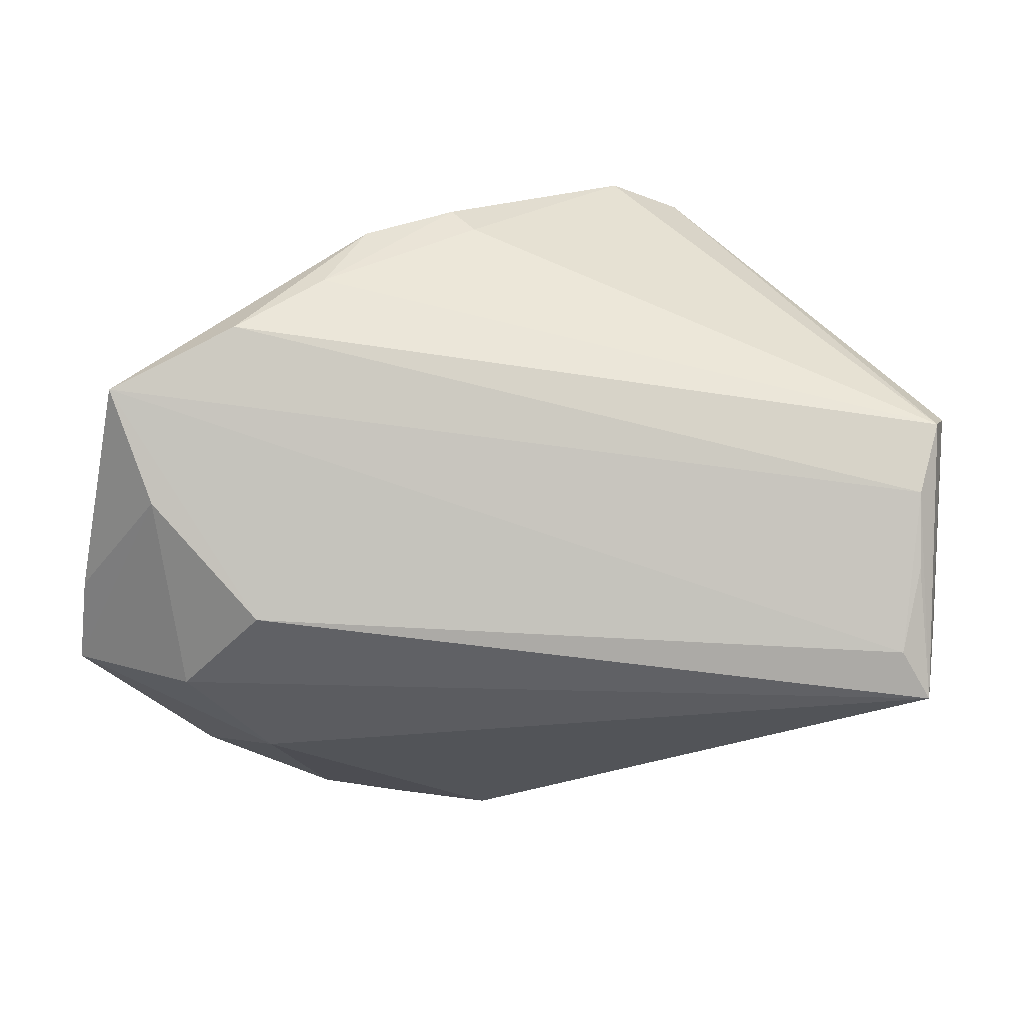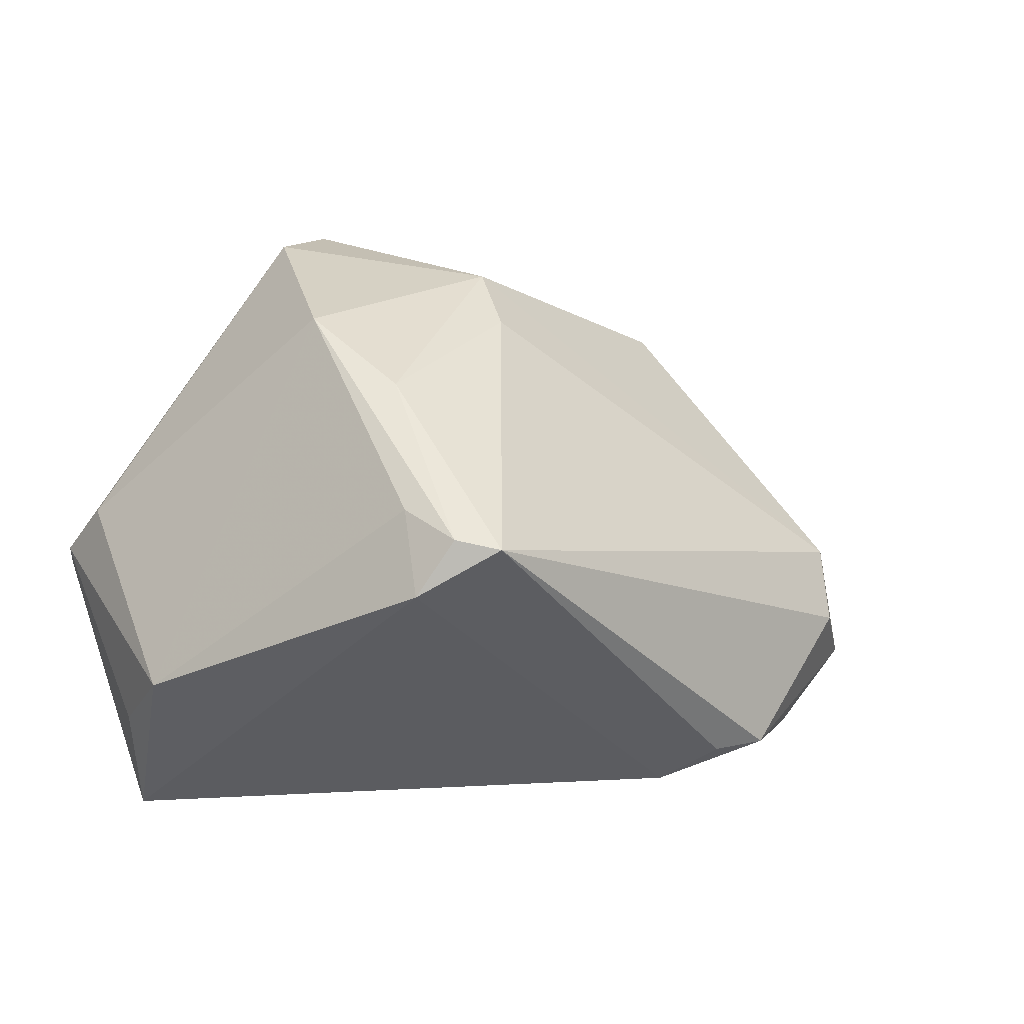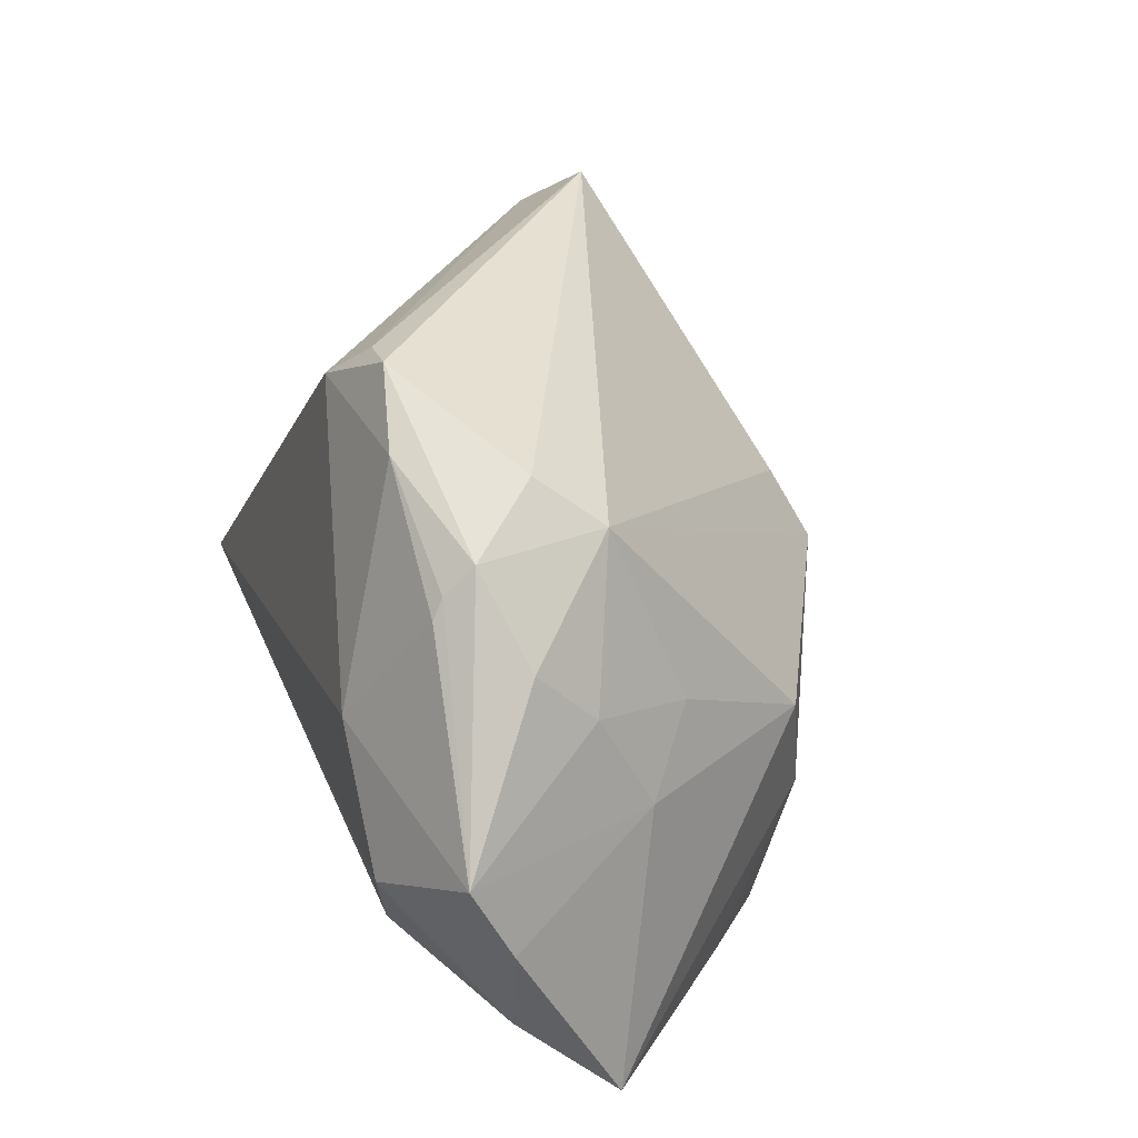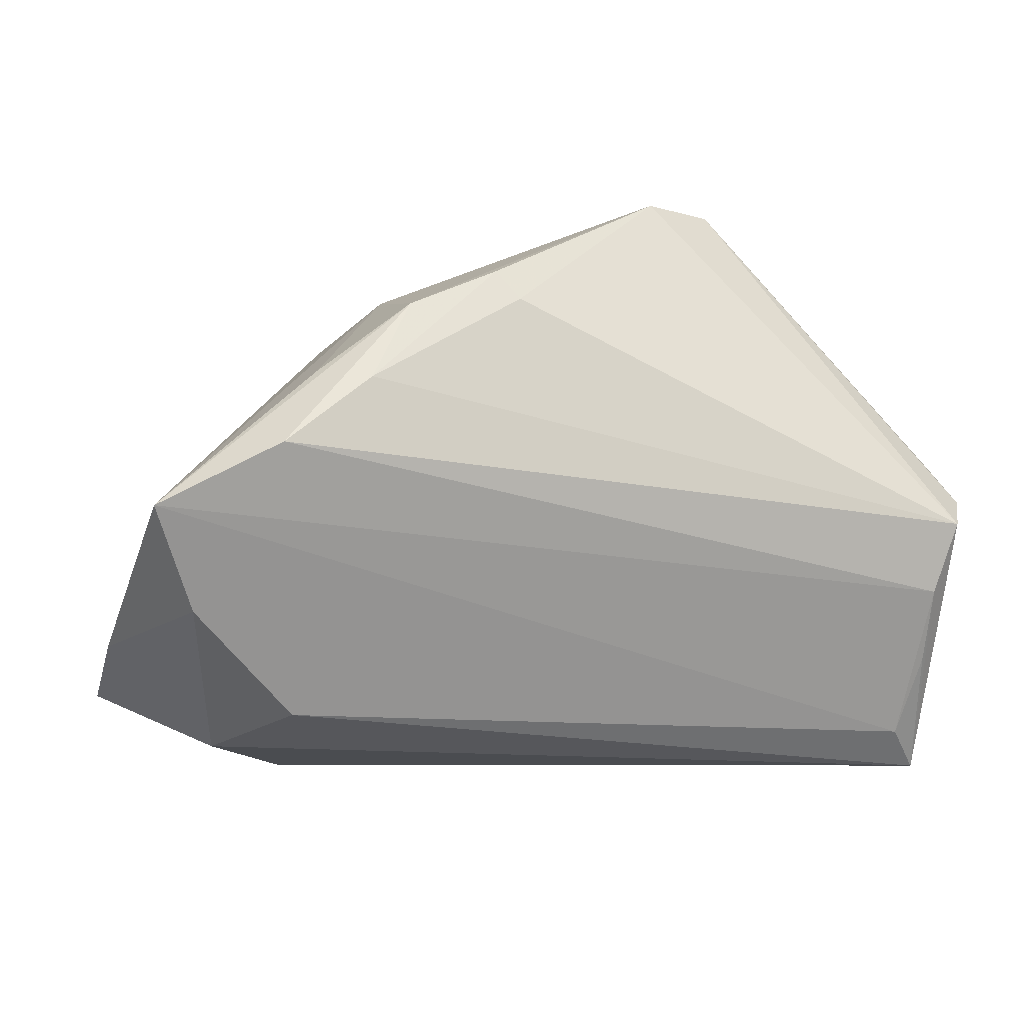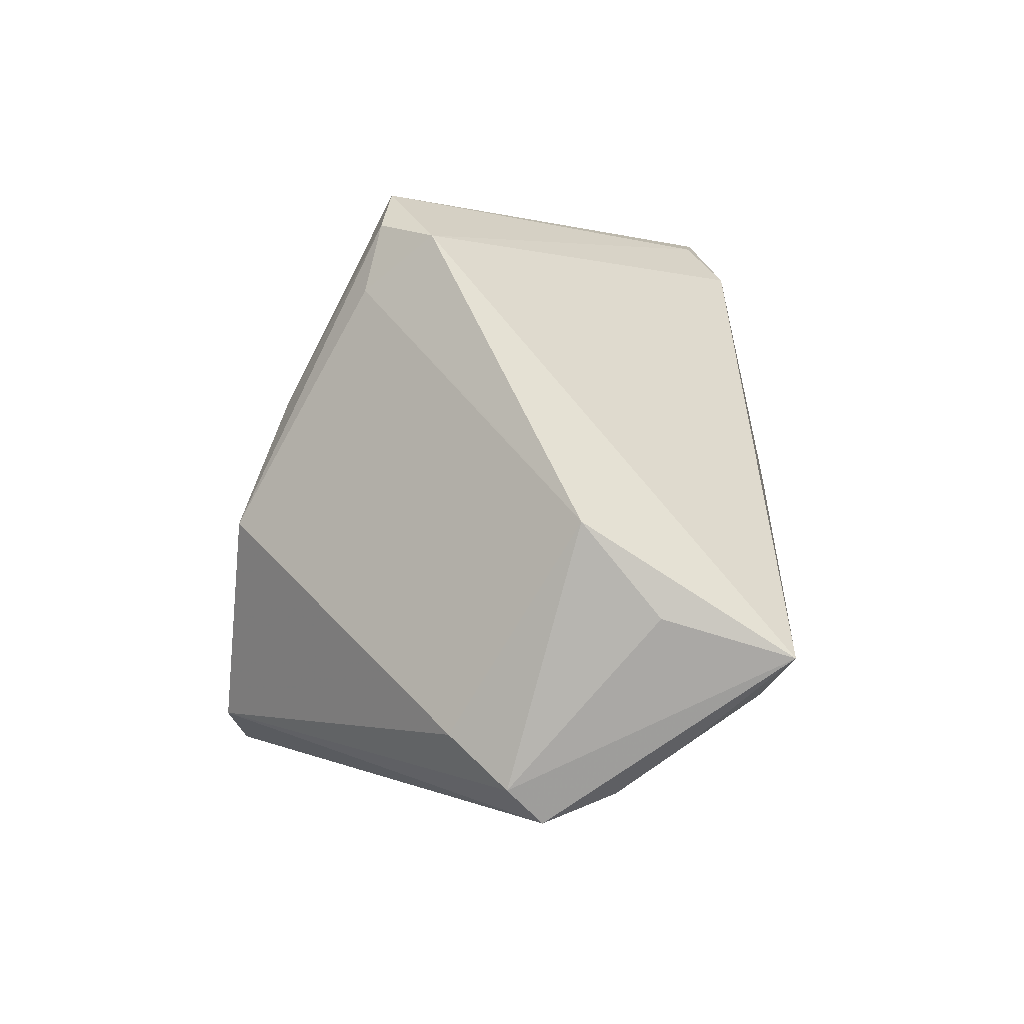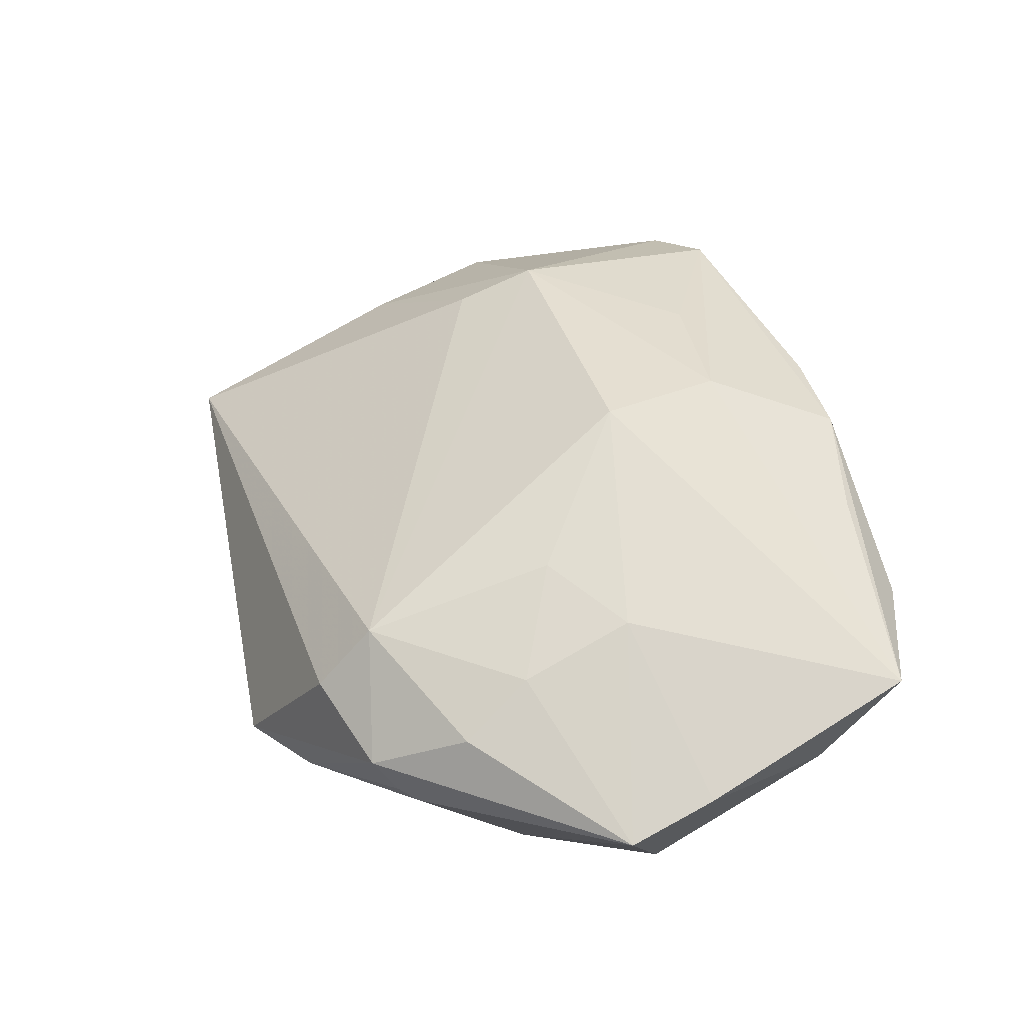
<metadata>
{"format":"obj","ext":"obj","renderer":"f3d","projection":"perspective","resolution":1024,"background":"white","views":[{"elev":-34.6,"azim":-10.2,"up":"+Z"},{"elev":18.8,"azim":139.1,"up":"+Z"},{"elev":33.1,"azim":-107.8,"up":"+Y"},{"elev":-14.0,"azim":-18.8,"up":"+Z"},{"elev":-3.2,"azim":94.0,"up":"+Y"},{"elev":11.9,"azim":-105.6,"up":"+Z"}]}
</metadata>
<code>
v 0.04079 0.03693 0.01198
v -0.06112 -0.004675 -0.01997
v 0.004298 0.01028 0.03541
v 0.05616 0.0003025 -0.007195
v -0.04145 0.03398 -0.01801
v -0.03878 -0.01474 -0.02926
v -0.04877 0.01581 -0.0064
v 0.03734 0.03063 0.02082
v 0.04722 -0.03535 -0.002144
v -0.01758 -0.0332 0.0269
v -0.02899 -0.03308 0.02125
v -0.04198 0.01111 0.006471
v -0.0608 0.005649 -0.02486
v -0.04892 0.02348 -0.01372
v 0.0486 0.01275 0.003986
v -0.03365 0.03913 -0.009333
v -0.001064 0.0377 -0.02507
v -0.0344 -0.03535 0.01034
v -0.006389 0.04315 -0.02042
v 0.03641 0.03911 0.01893
v 0.0165 -0.02342 0.0422
v -0.02438 0.03899 -0.02301
v 0.04979 -0.03128 0.001922
v 0.006767 -0.02704 0.04152
v 0.05363 -0.01098 -0.01641
v 0.04519 -0.03186 -0.01091
v 0.04616 -0.02618 -0.01908
v 0.0495 -0.01561 -0.03223
v 0.04491 -0.01995 -0.02825
v -0.01467 -0.0344 0.02309
v -0.03296 -9.11e-06 0.02435
v 0.04863 -0.02477 0.00899
v 0.0003292 0.001563 0.03974
v -0.02825 -0.01579 0.02708
v 0.02799 0.01715 0.0323
v -0.04925 0.002724 0.0001798
v 0.03285 0.04366 0.01803
v -0.04532 -0.03535 0.0009324
v -0.01346 0.04483 -0.02073
v -0.04135 0.03057 -0.02179
v 0.02943 0.001592 0.03831
v -0.04038 -0.03075 0.01176
v -0.04222 0.0282 -0.02321
v -0.05329 -0.02209 -0.01817
v -0.03448 0.01218 -0.03223
v -0.05992 -0.02997 -0.006976
v -0.04669 -0.002356 -0.03201
v -0.01212 -0.01706 0.03416
v -0.03761 0.03338 -0.001654
f 32 4 41
f 28 45 17
f 28 4 25
f 32 41 21
f 8 41 4
f 24 21 33
f 33 21 41
f 41 35 33
f 33 49 31
f 19 39 37
f 19 17 39
f 1 19 37
f 17 19 1
f 1 4 28
f 28 17 1
f 3 35 37
f 3 33 35
f 37 49 3
f 49 33 3
f 13 45 47
f 47 45 28
f 28 6 47
f 34 11 24
f 34 33 31
f 24 11 10
f 11 34 42
f 20 1 37
f 8 1 20
f 41 8 20
f 37 35 20
f 20 35 41
f 15 8 4
f 4 1 15
f 15 1 8
f 39 5 16
f 16 5 49
f 37 39 16
f 16 49 37
f 43 45 13
f 14 5 13
f 49 5 14
f 31 49 12
f 12 36 31
f 31 36 46
f 38 11 46
f 11 42 46
f 46 34 31
f 46 42 34
f 24 33 48
f 48 34 24
f 33 34 48
f 13 5 40
f 40 43 13
f 7 12 49
f 36 12 7
f 49 14 7
f 13 36 7
f 7 14 13
f 29 46 6
f 29 6 28
f 28 27 29
f 44 47 6
f 6 46 44
f 13 47 44
f 9 21 24
f 43 40 22
f 45 43 22
f 22 5 39
f 22 40 5
f 39 17 22
f 22 17 45
f 13 44 2
f 2 44 46
f 2 36 13
f 2 46 36
f 24 10 30
f 30 9 24
f 26 9 38
f 38 46 26
f 26 27 28
f 28 9 26
f 26 29 27
f 46 29 26
f 32 21 23
f 21 9 23
f 23 4 32
f 23 25 4
f 28 25 23
f 23 9 28
f 38 9 18
f 9 30 18
f 18 11 38
f 18 10 11
f 18 30 10

</code>
